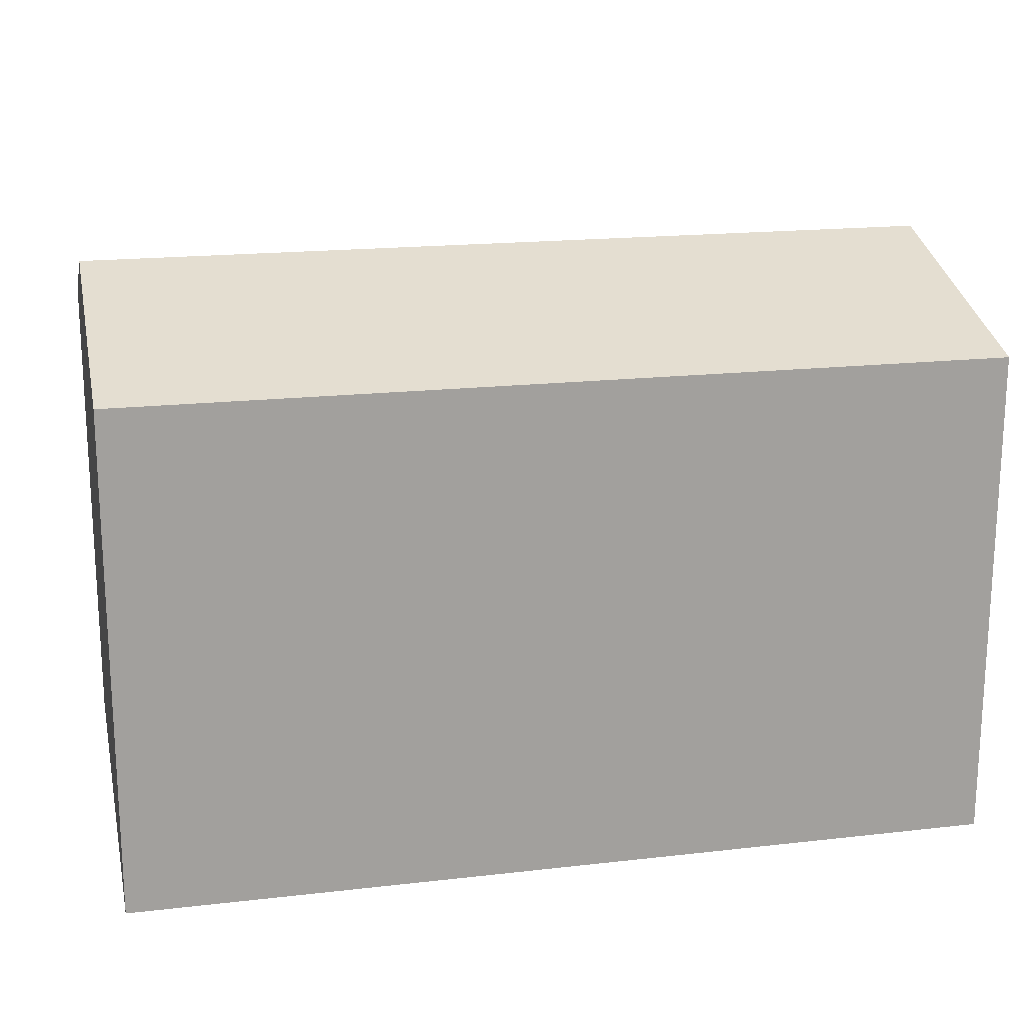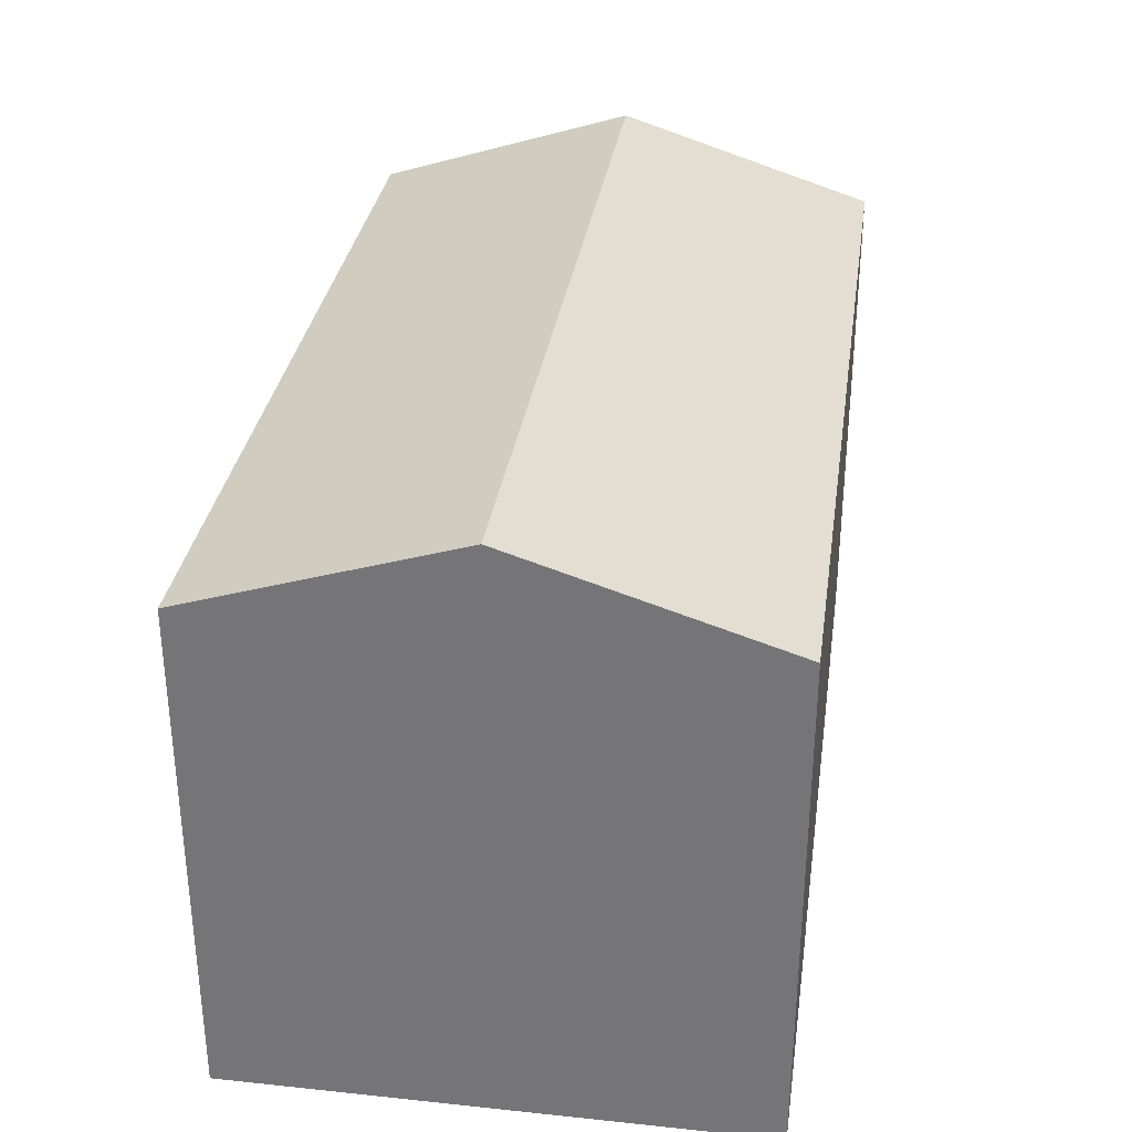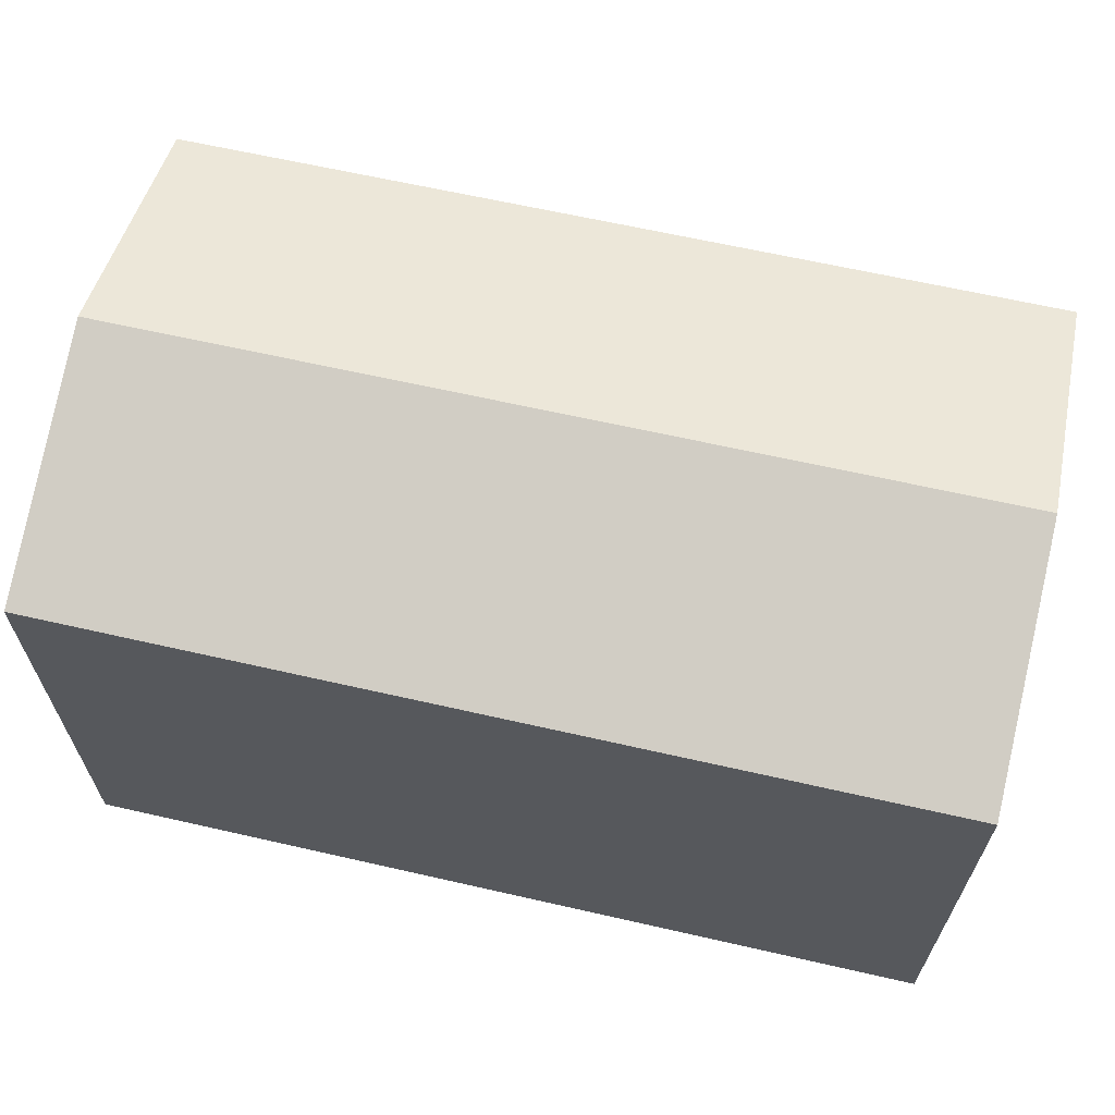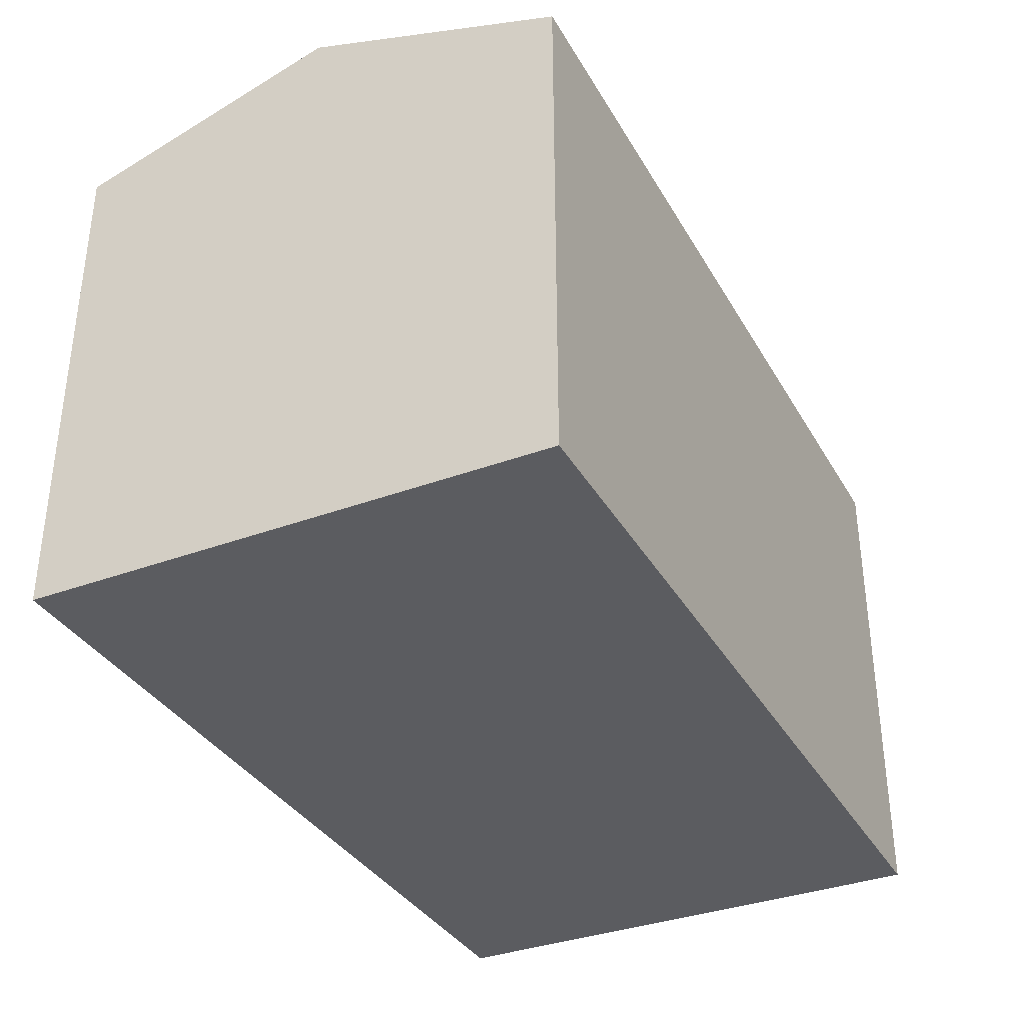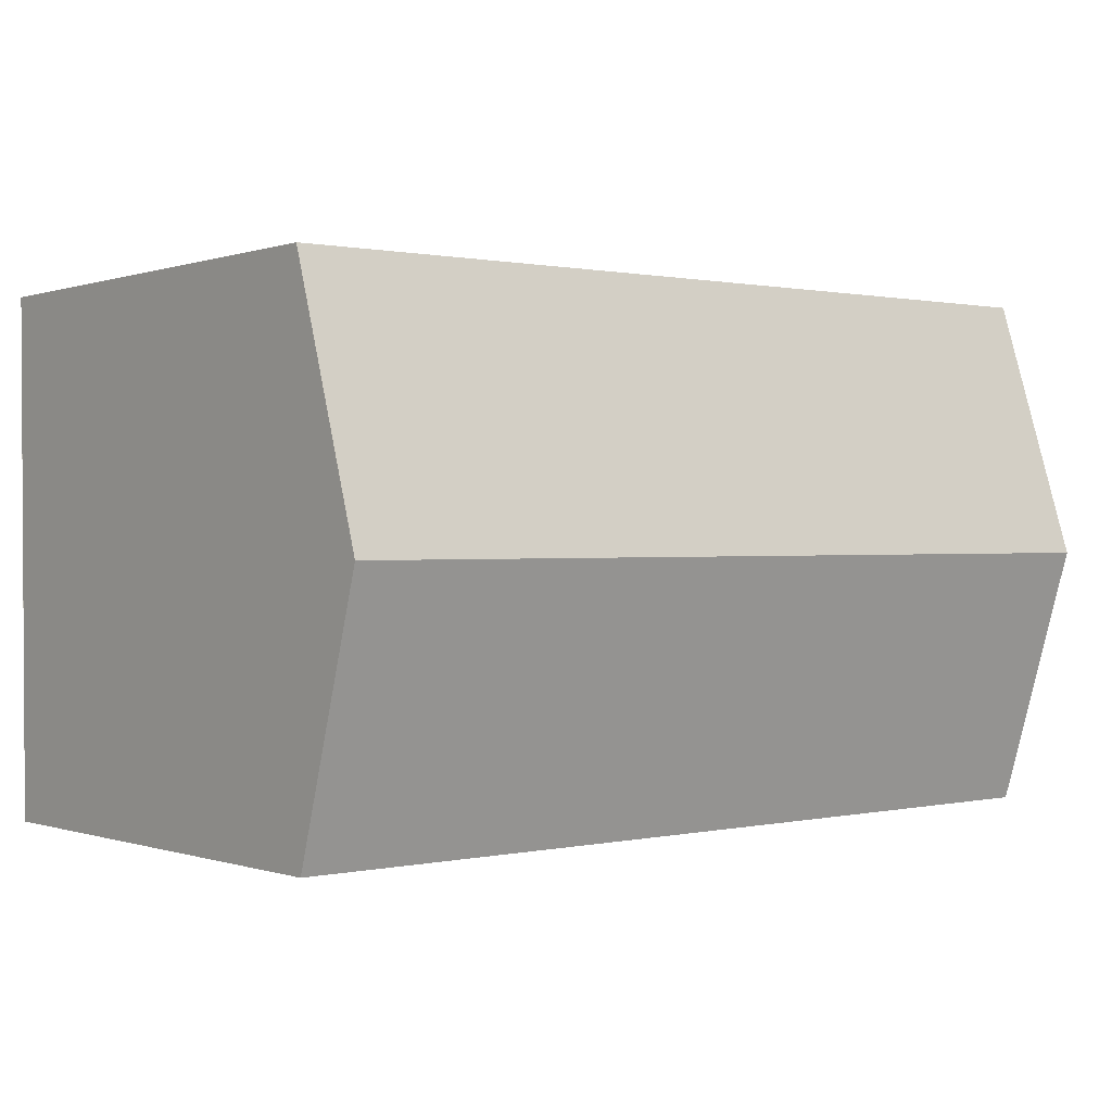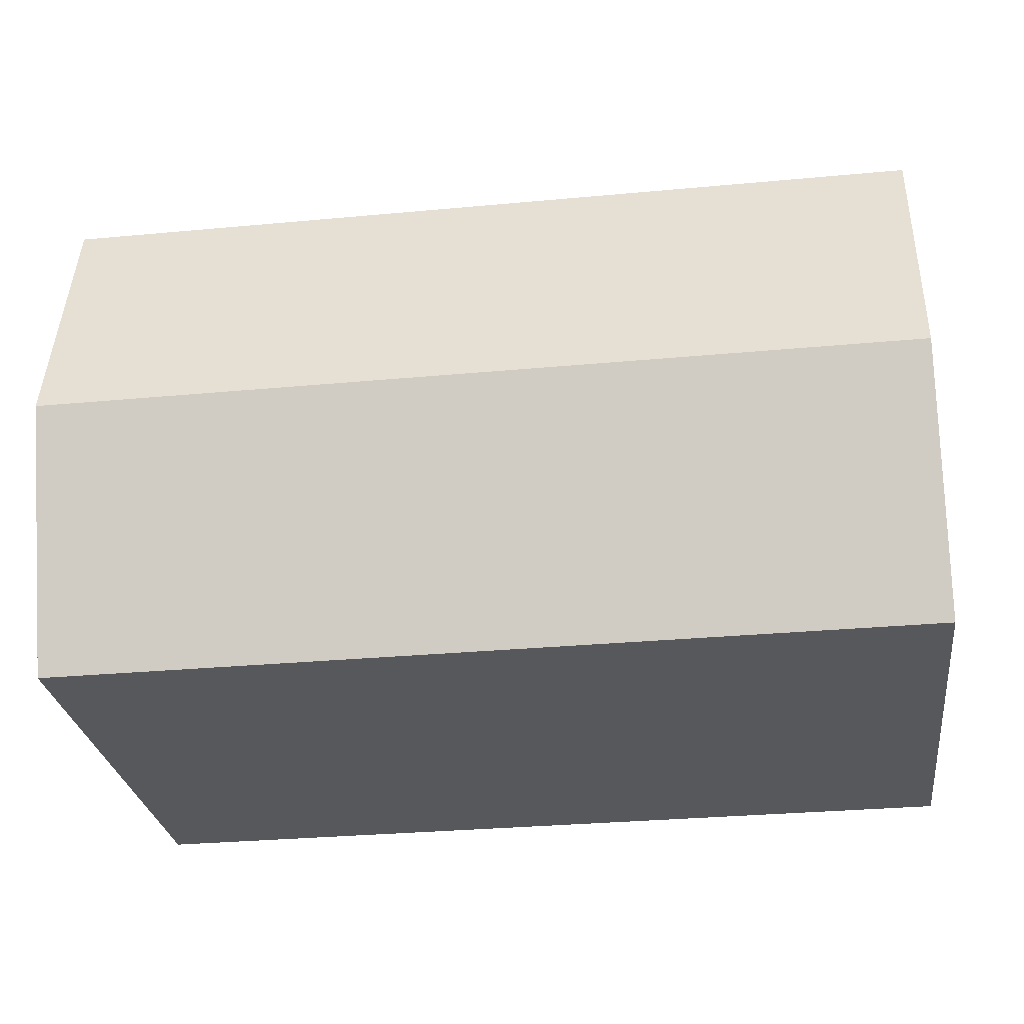
<metadata>
{"format":"obj","ext":"obj","renderer":"f3d","projection":"perspective","resolution":1024,"background":"white","views":[{"elev":18.2,"azim":167.9,"up":"+Y"},{"elev":32.2,"azim":98.8,"up":"+Y"},{"elev":64.4,"azim":-166.6,"up":"+Y"},{"elev":-35.2,"azim":-63.3,"up":"+Y"},{"elev":-0.0,"azim":141.1,"up":"+Z"},{"elev":-27.7,"azim":-172.5,"up":"+Z"}]}
</metadata>
<code>
v  0.015 4.118 1.816
v  6.199 3.538 3.584
v  6.185 4.118 1.767
v  0.029 3.538 3.633
v  6.17 3.538 -0.049
v  0 3.538 2.166e-16
v  0 0 0
v  0.029 -2.225e-16 3.633
v  0.015 -1.112e-16 1.816
v  6.199 -2.195e-16 3.584
v  6.17 3e-18 -0.049
v  6.185 -1.082e-16 1.767
g defaultobject
f 1 2 3
f 2 1 4
f 5 1 3
f 1 5 6
f 7 1 6
f 1 7 4
f 4 7 8
f 8 7 9
f 8 2 4
f 2 8 10
f 10 3 2
f 3 10 5
f 5 10 11
f 11 10 12
f 11 6 5
f 6 11 7
f 9 10 8
f 10 9 7
f 10 7 11
f 10 11 12

</code>
